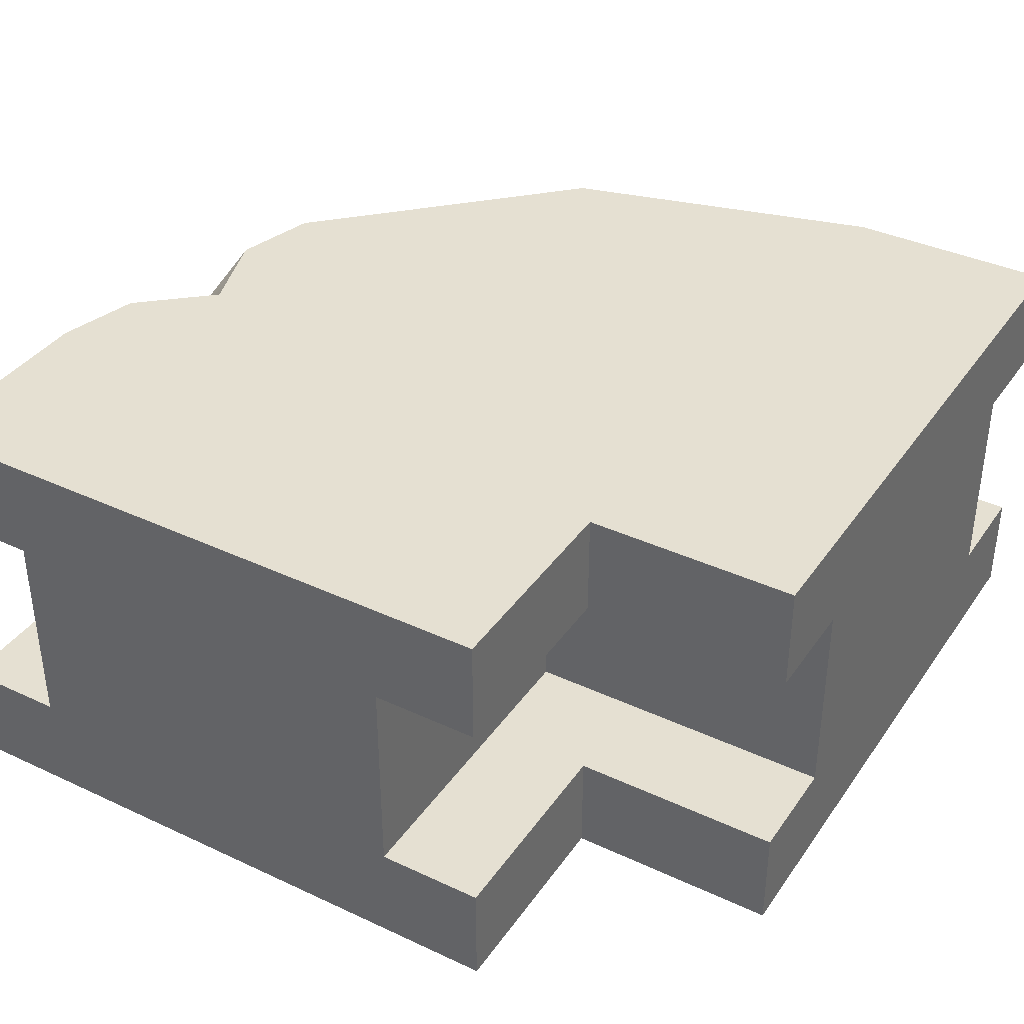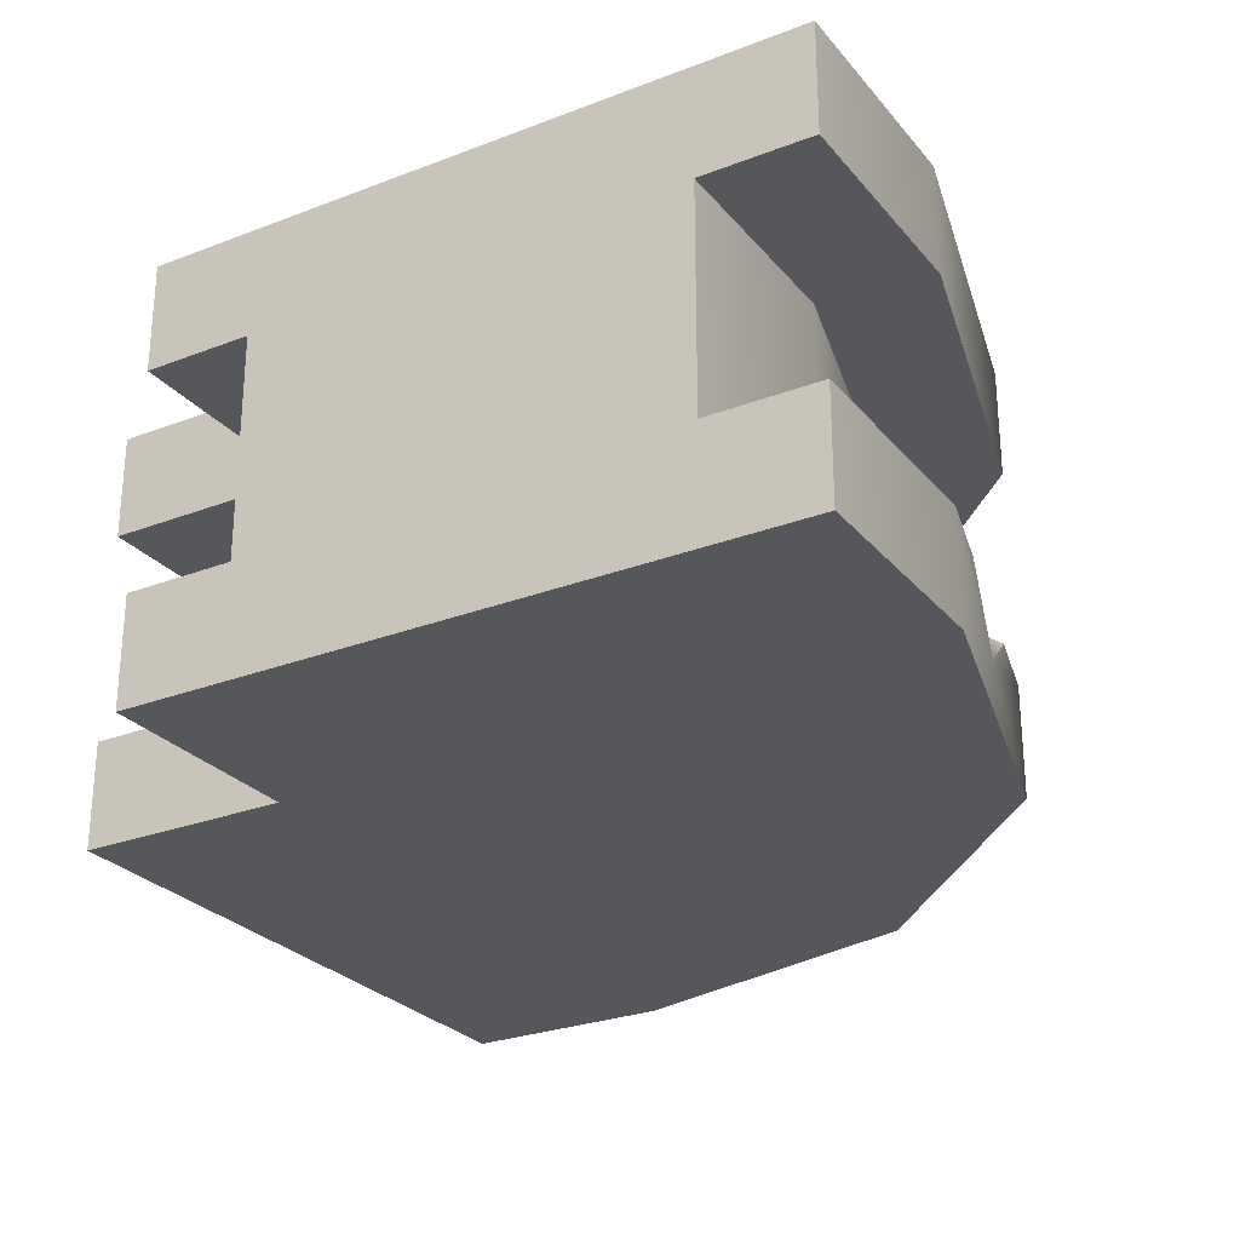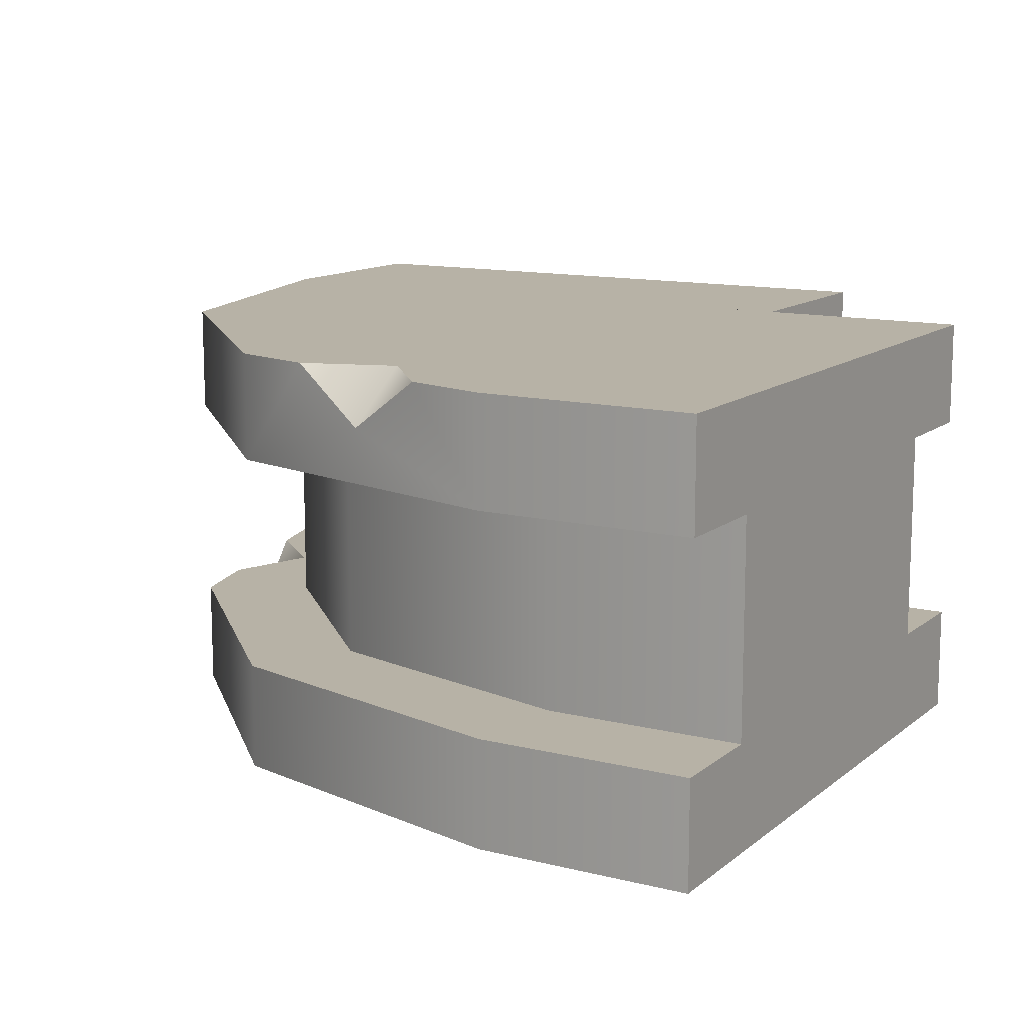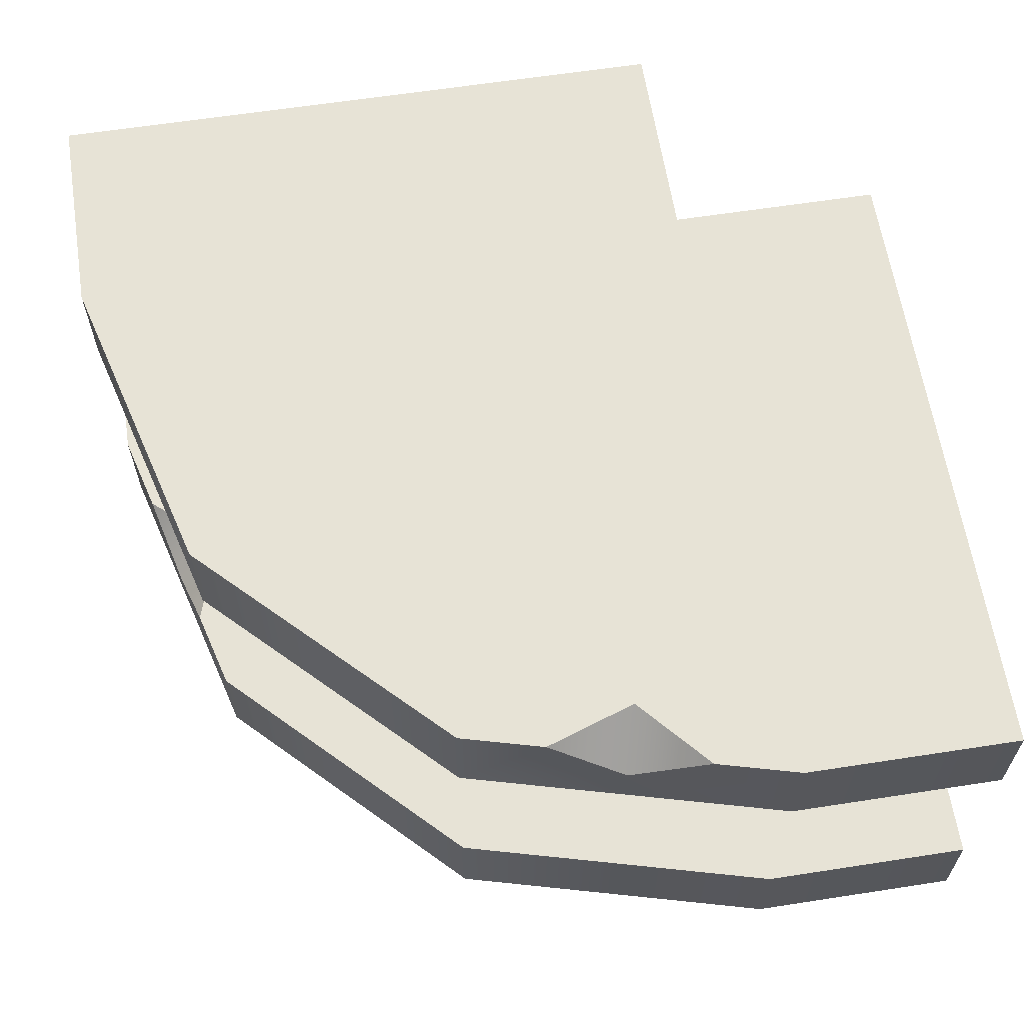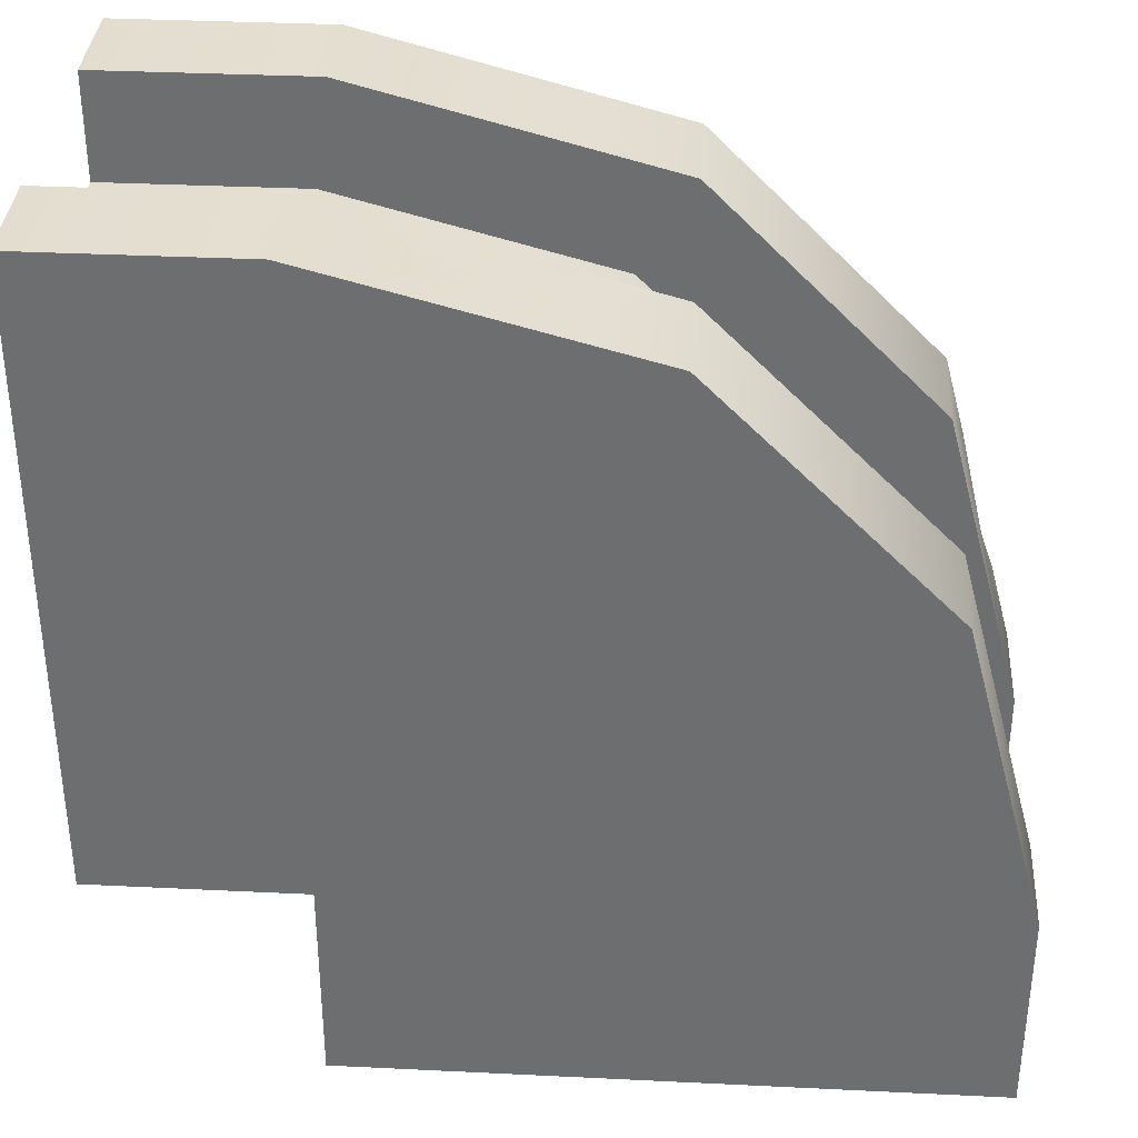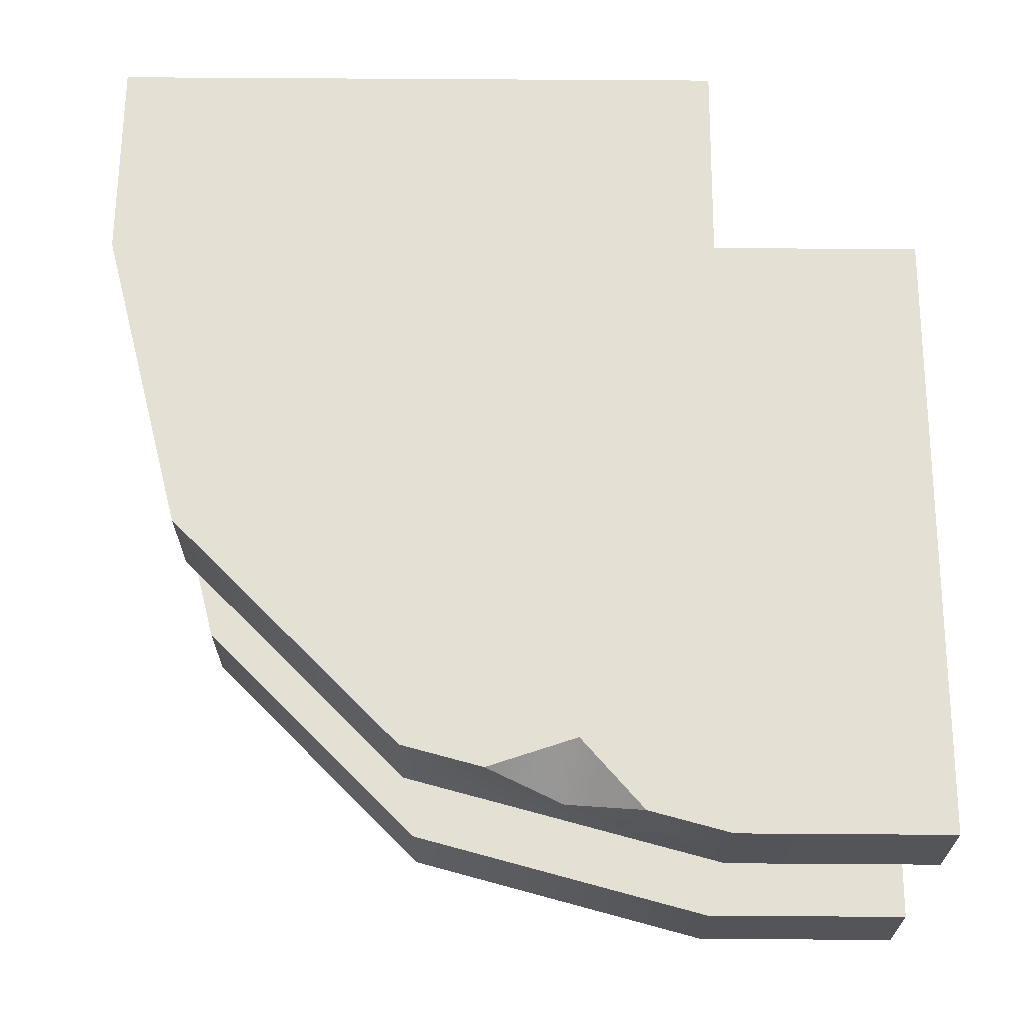
<metadata>
{"format":"obj","ext":"obj","renderer":"f3d","projection":"perspective","resolution":1024,"background":"white","views":[{"elev":37.6,"azim":-149.2,"up":"+Y"},{"elev":-27.0,"azim":-59.2,"up":"+Y"},{"elev":12.5,"azim":120.2,"up":"+Y"},{"elev":62.6,"azim":81.1,"up":"+Y"},{"elev":35.3,"azim":3.7,"up":"+Z"},{"elev":65.9,"azim":90.4,"up":"+Y"}]}
</metadata>
<code>
g border-corner
v -0.1629 0.1 0.2115 1 1 1
v -0.15 0.05 0.2598 1 1 1
v -0.2224 0.1 0.2792 1 1 1
v -0.07756 0.1 0.2404 1 1 1
v 0.2792 0.4 -0.2224 1 1 1
v 0.2598 0.35 -0.15 1 1 1
v 0.2115 0.4 -0.1629 1 1 1
v 0.2404 0.4 -0.07756 1 1 1
v -0.5 0.3 -0.3 1 1 1
v -0.3 0.3 -0.3 1 1 1
v -0.5 0.4 -0.3 1 1 1
v -0.3 0.4 -0.3 1 1 1
v 0.3 0.4 -0.5 1 1 1
v 0.3 0.4 -0.3 1 1 1
v -0.3 0.4 -0.5 1 1 1
v 1.588e-14 0.4 0.2196 1 1 1
v 0.2196 0.4 -7.219e-16 1 1 1
v -0.3 0.4 0.3 1 1 1
v -0.5 0.4 0.3 1 1 1
v 0.2196 0.3 -7.219e-16 1 1 1
v 1.588e-14 0.3 0.2196 1 1 1
v -0.5 0 -0.3 1 1 1
v -0.5 0 0.3 1 1 1
v -0.3 0 -0.3 1 1 1
v -0.3 0 0.3 1 1 1
v -0.3 0 -0.5 1 1 1
v 1.588e-14 0 0.2196 1 1 1
v 0.2196 0 -7.219e-16 1 1 1
v 0.3 0 -0.5 1 1 1
v 0.3 0 -0.3 1 1 1
v 0.3 0.3 -0.5 1 1 1
v 0.3 0.3 -0.3 1 1 1
v -0.3 0.3 0.3 1 1 1
v -0.5 0.3 0.3 1 1 1
v -0.3 0.3 -0.5 1 1 1
v -0.2 0.3 -0.5 1 1 1
v 0.2 0.3 -0.5 1 1 1
v 0.2 0.1 -0.5 1 1 1
v -0.2 0.1 -0.5 1 1 1
v 0.3 0.1 -0.5 1 1 1
v -0.3 0.1 -0.5 1 1 1
v -0.5 0.1 -0.3 1 1 1
v -0.5 0.1 -0.2 1 1 1
v -0.5 0.3 -0.2 1 1 1
v -0.5 0.1 0.2 1 1 1
v -0.5 0.1 0.3 1 1 1
v -0.5 0.3 0.2 1 1 1
v 0.3 0.1 -0.3 1 1 1
v 0.2196 0.1 -7.219e-16 1 1 1
v -0.3 0.1 -0.3 1 1 1
v 1.588e-14 0.1 0.2196 1 1 1
v -0.3 0.1 0.3 1 1 1
v -0.05176 0.1 0.13 1 1 1
v -0.1825 0.1 0.165 1 1 1
v -0.05176 0.3 0.13 1 1 1
v -0.3132 0.1 0.2 1 1 1
v -0.3132 0.3 0.2 1 1 1
v 0.13 0.3 -0.05176 1 1 1
v 0.2 0.3 -0.3132 1 1 1
v 0.2 0.1 -0.3132 1 1 1
v 0.13 0.1 -0.05176 1 1 1
v -0.2 0.1 -0.2 1 1 1
v -0.2 0.3 -0.2 1 1 1
f 3 2 1
f 4 1 2
f 7 6 5
f 8 6 7
f 11 10 9
f 10 11 12
f 15 14 13
f 14 15 5
f 5 15 7
f 7 15 16
f 17 7 16
f 7 17 8
f 16 15 18
f 18 15 12
f 18 12 11
f 18 11 19
f 16 20 17
f 20 16 21
f 24 23 22
f 23 24 25
f 26 25 24
f 26 27 25
f 26 28 27
f 29 28 26
f 28 29 30
f 14 31 13
f 31 14 32
f 18 34 33
f 34 18 19
f 15 36 35
f 36 15 37
f 37 15 31
f 31 15 13
f 38 36 37
f 36 38 39
f 40 39 38
f 40 41 39
f 29 41 40
f 41 29 26
f 10 15 35
f 15 10 12
f 23 42 22
f 42 23 43
f 43 23 44
f 44 23 45
f 45 23 46
f 47 44 45
f 19 44 47
f 19 47 34
f 11 44 19
f 44 11 9
f 16 33 21
f 33 16 18
f 49 30 48
f 30 49 28
f 24 41 26
f 41 24 50
f 48 29 40
f 29 48 30
f 51 28 49
f 28 51 27
f 42 24 22
f 24 42 50
f 52 23 25
f 23 52 46
f 2 51 4
f 2 27 51
f 27 2 25
f 2 52 25
f 52 2 3
f 5 32 14
f 32 5 6
f 32 6 20
f 20 6 8
f 20 8 17
f 55 54 53
f 54 55 56
f 56 55 57
f 57 34 47
f 57 33 34
f 55 33 57
f 55 21 33
f 58 21 55
f 58 20 21
f 20 58 59
f 37 20 59
f 31 20 37
f 20 31 32
f 59 38 37
f 38 59 60
f 58 60 59
f 60 58 61
f 57 45 56
f 45 57 47
f 55 61 58
f 61 55 53
f 41 62 39
f 62 41 50
f 62 50 43
f 43 50 42
f 10 44 9
f 10 63 44
f 63 10 36
f 35 36 10
f 62 36 39
f 36 62 63
f 44 62 43
f 62 44 63
f 38 48 40
f 48 38 49
f 49 38 60
f 49 60 61
f 49 61 51
f 51 61 53
f 51 53 4
f 4 53 54
f 4 54 1
f 1 54 3
f 3 54 56
f 3 56 52
f 52 56 46
f 46 56 45
g border-corner
f 3 2 1
f 4 1 2
f 7 6 5
f 8 6 7
f 11 10 9
f 10 11 12
f 15 14 13
f 14 15 5
f 5 15 7
f 7 15 16
f 17 7 16
f 7 17 8
f 16 15 18
f 18 15 12
f 18 12 11
f 18 11 19
f 16 20 17
f 20 16 21
f 24 23 22
f 23 24 25
f 26 25 24
f 26 27 25
f 26 28 27
f 29 28 26
f 28 29 30
f 14 31 13
f 31 14 32
f 18 34 33
f 34 18 19
f 15 36 35
f 36 15 37
f 37 15 31
f 31 15 13
f 38 36 37
f 36 38 39
f 40 39 38
f 40 41 39
f 29 41 40
f 41 29 26
f 10 15 35
f 15 10 12
f 23 42 22
f 42 23 43
f 43 23 44
f 44 23 45
f 45 23 46
f 47 44 45
f 19 44 47
f 19 47 34
f 11 44 19
f 44 11 9
f 16 33 21
f 33 16 18
f 49 30 48
f 30 49 28
f 24 41 26
f 41 24 50
f 48 29 40
f 29 48 30
f 51 28 49
f 28 51 27
f 42 24 22
f 24 42 50
f 52 23 25
f 23 52 46
f 2 51 4
f 2 27 51
f 27 2 25
f 2 52 25
f 52 2 3
f 5 32 14
f 32 5 6
f 32 6 20
f 20 6 8
f 20 8 17
f 55 54 53
f 54 55 56
f 56 55 57
f 57 34 47
f 57 33 34
f 55 33 57
f 55 21 33
f 58 21 55
f 58 20 21
f 20 58 59
f 37 20 59
f 31 20 37
f 20 31 32
f 59 38 37
f 38 59 60
f 58 60 59
f 60 58 61
f 57 45 56
f 45 57 47
f 55 61 58
f 61 55 53
f 41 62 39
f 62 41 50
f 62 50 43
f 43 50 42
f 10 44 9
f 10 63 44
f 63 10 36
f 35 36 10
f 62 36 39
f 36 62 63
f 44 62 43
f 62 44 63
f 38 48 40
f 48 38 49
f 49 38 60
f 49 60 61
f 49 61 51
f 51 61 53
f 51 53 4
f 4 53 54
f 4 54 1
f 1 54 3
f 3 54 56
f 3 56 52
f 52 56 46
f 46 56 45

</code>
